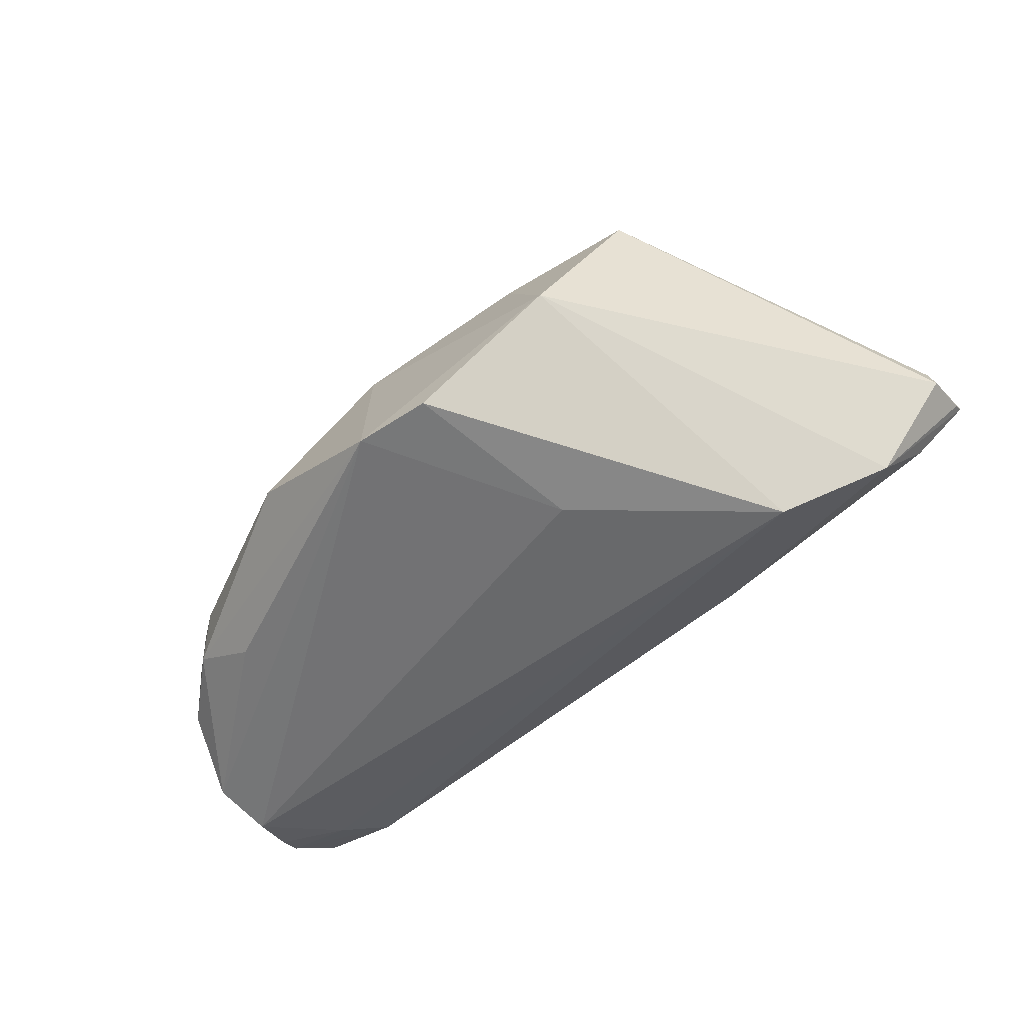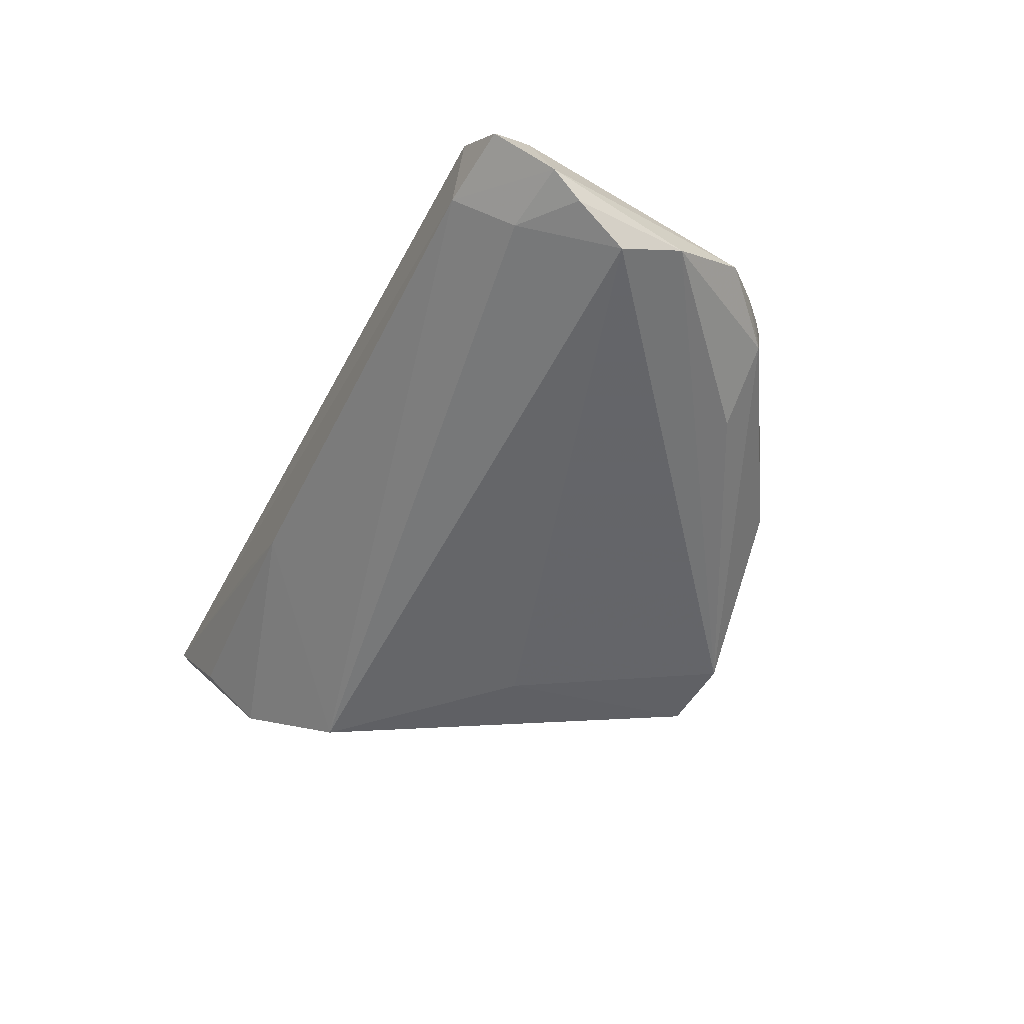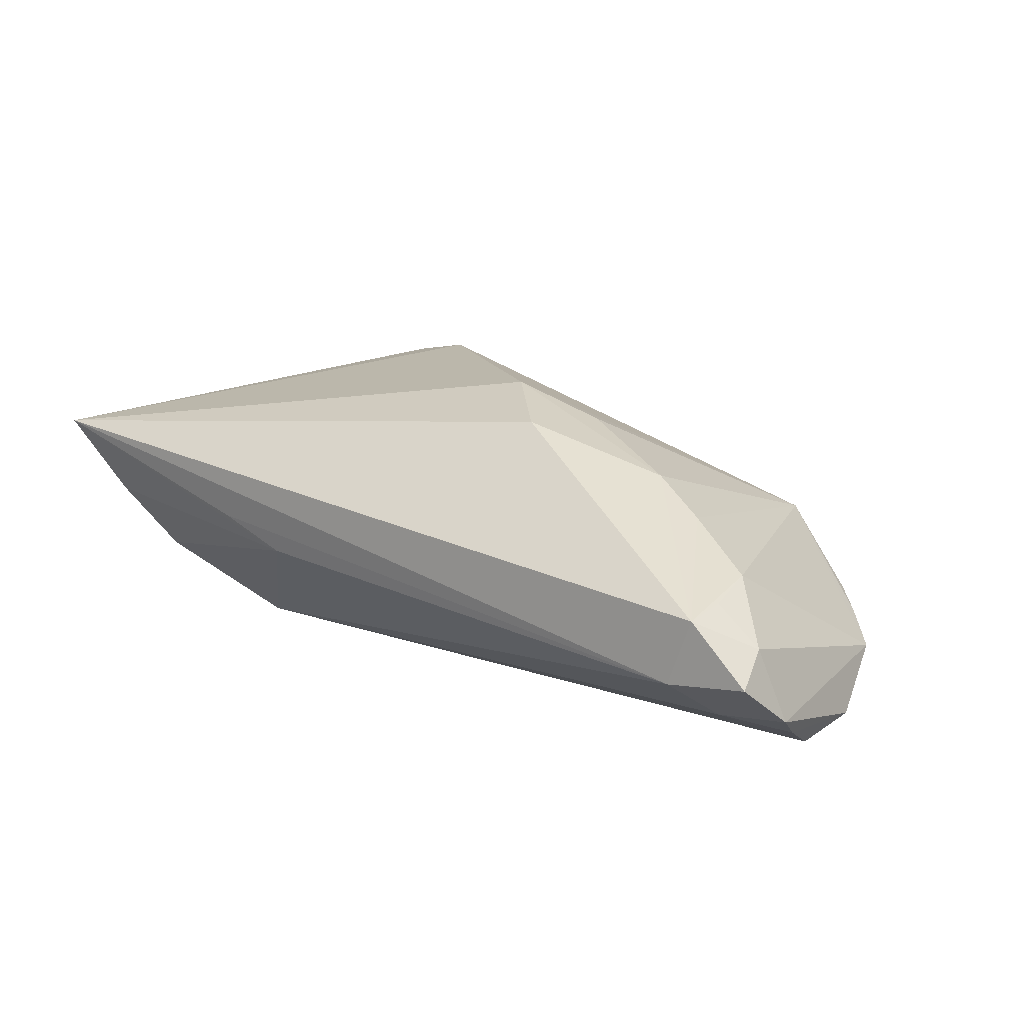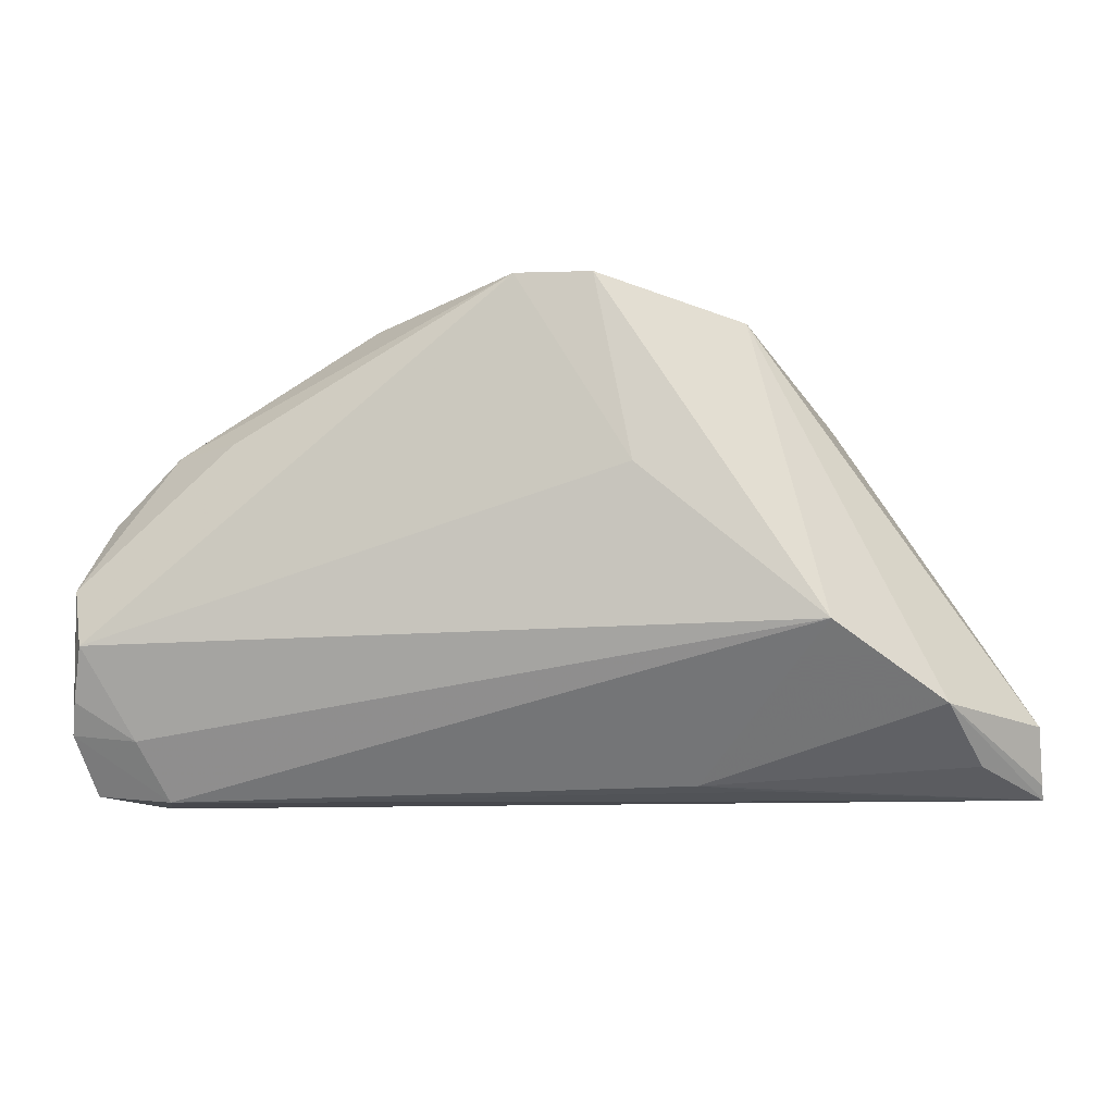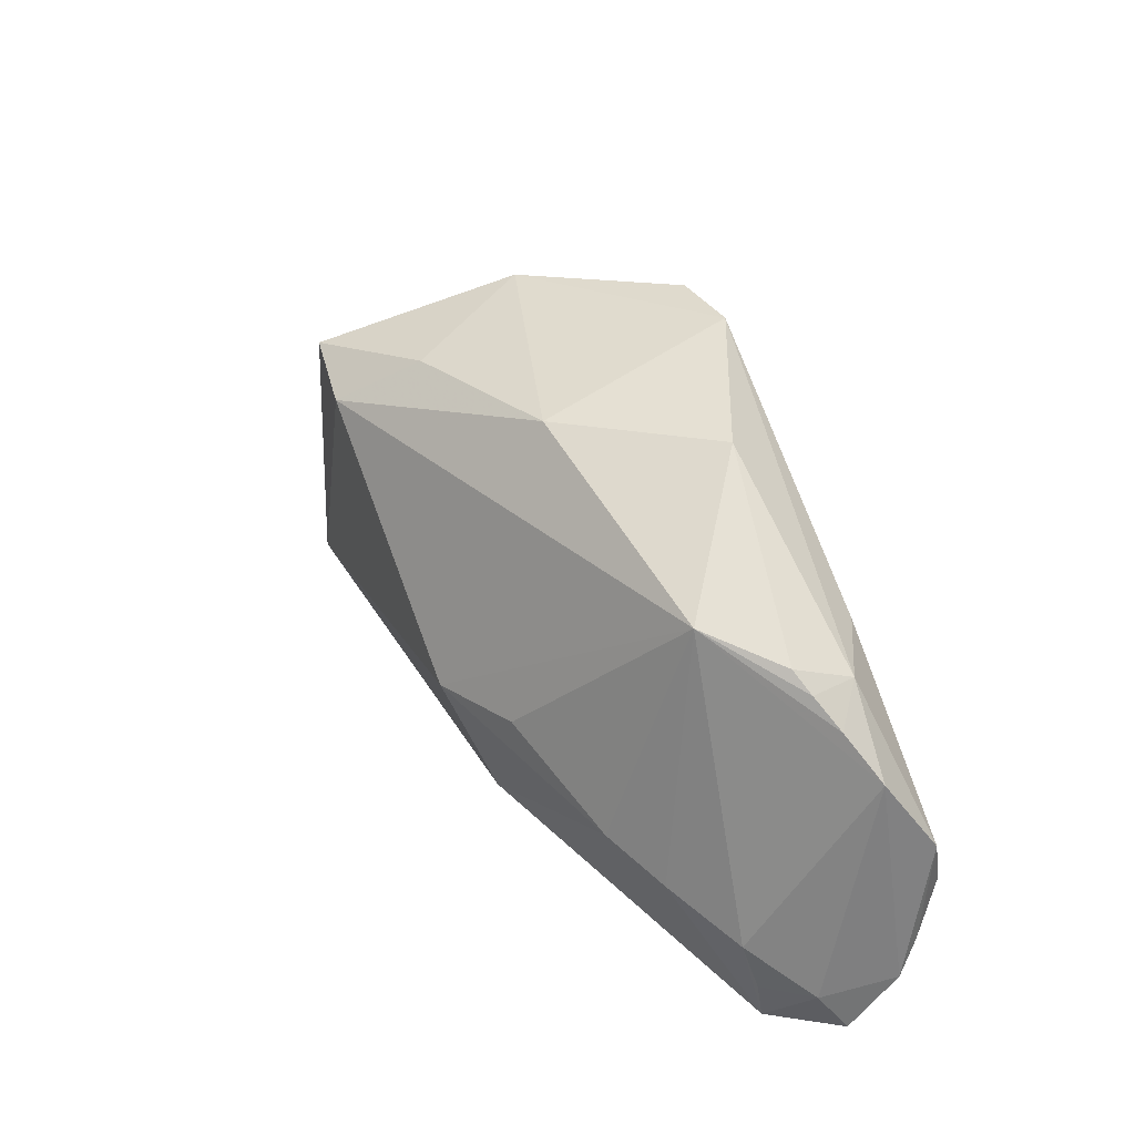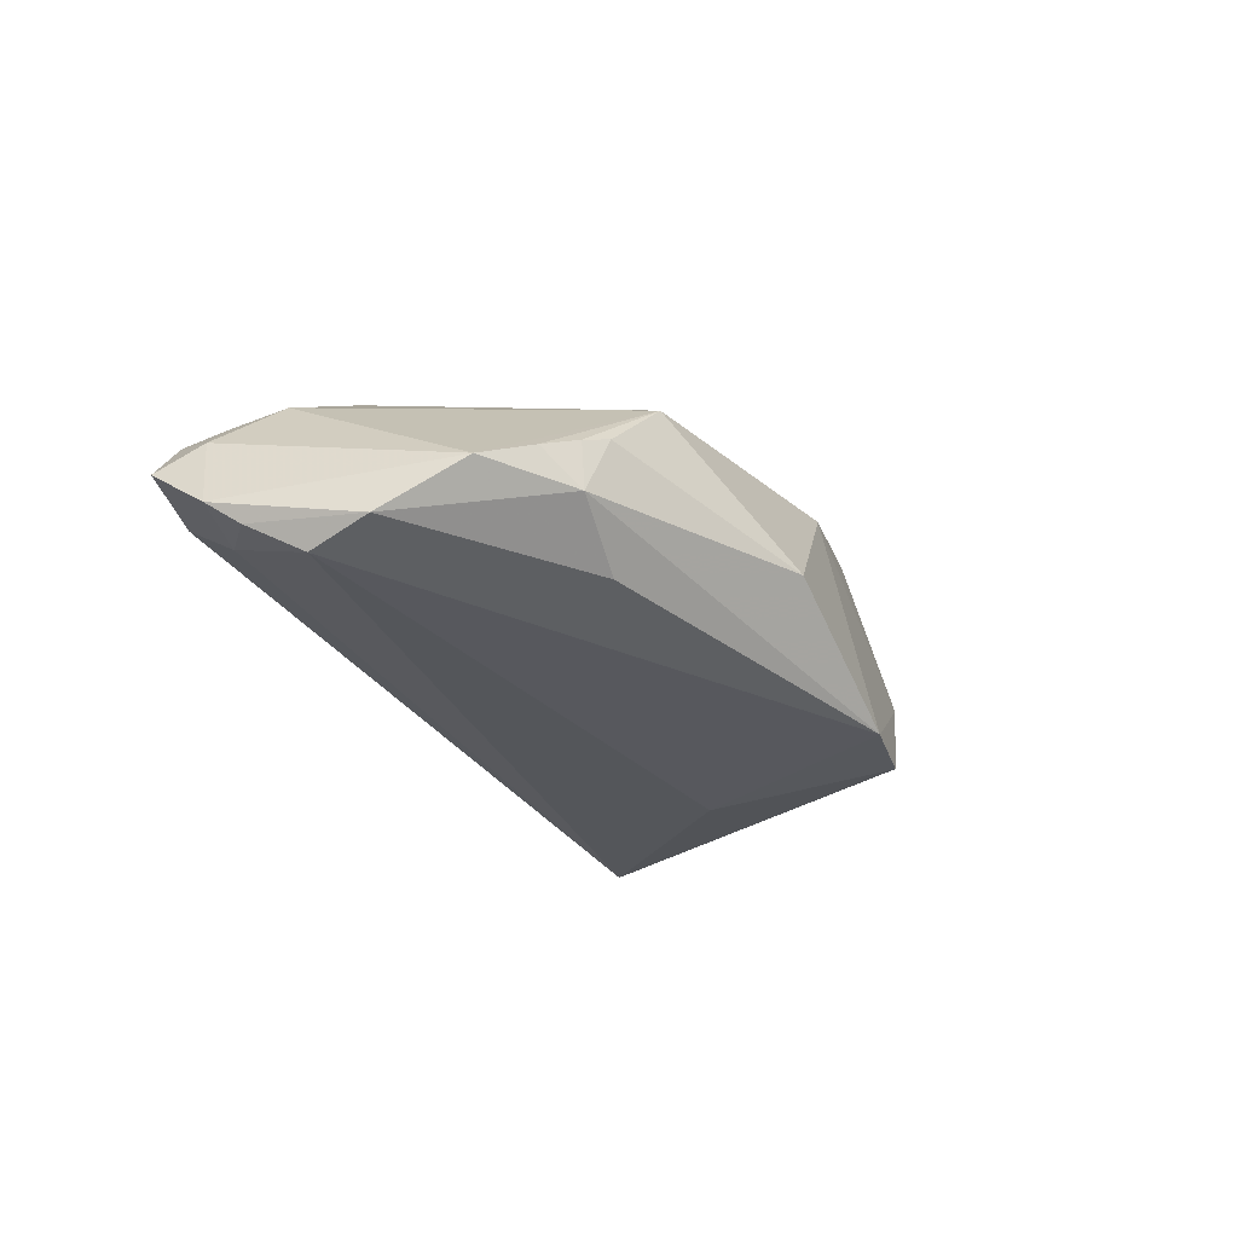
<metadata>
{"format":"obj","ext":"obj","renderer":"f3d","projection":"perspective","resolution":1024,"background":"white","views":[{"elev":-57.0,"azim":-143.1,"up":"+Z"},{"elev":-50.4,"azim":64.3,"up":"+Z"},{"elev":13.0,"azim":38.2,"up":"+Z"},{"elev":-11.7,"azim":-167.9,"up":"+Y"},{"elev":36.5,"azim":63.7,"up":"+Y"},{"elev":-28.2,"azim":109.0,"up":"+Z"}]}
</metadata>
<code>
v 0.05743 -0.002387 -0.01547
v 0.04623 0.01555 -0.01014
v -0.01826 0.02693 0.01305
v -0.04996 -0.01838 -0.006444
v -0.01915 -0.02708 -0.001309
v -0.05331 -0.02502 0.002826
v 0.04722 -0.02836 -0.007032
v -0.009743 0.03382 -0.01918
v 0.05033 0.01213 -0.006419
v 0.01782 -0.002002 0.01806
v -0.06043 -0.02664 0.01142
v -0.03716 -0.009512 -0.01677
v 0.04084 -0.01244 0.009457
v -0.02846 -0.02756 0.002578
v 0.05875 -0.02013 -0.01157
v 0.02032 0.03119 -0.008912
v 0.05501 0.007162 -0.009247
v 0.0363 0.02038 0.004531
v 0.05596 -0.02208 -0.002546
v 0.005951 -0.003588 0.02214
v 0.0573 -0.02735 -0.00614
v -0.05945 -0.02049 0.01283
v 0.004205 0.02931 0.007113
v -0.06045 -0.02836 0.01285
v 0.05571 -0.009724 -0.01763
v -0.02644 0.03087 -0.003698
v -0.0144 0.009907 -0.01913
v 0.04684 0.01543 -0.004469
v -0.06039 -0.01971 0.008479
v -0.02482 0.02008 0.02214
v 0.05044 -0.02836 0.001311
v 0.04992 -0.0163 0.004268
v 0.03718 0.01553 -0.01549
v 0.05007 -0.02116 -0.01217
v 0.05757 -0.01625 -0.01421
v 0.01536 -0.01352 0.01896
v 0.05073 -0.02294 0.002335
v 0.03317 -0.009287 0.01332
v -0.03489 0.02266 0.02034
v 0.000174 0.03428 -0.01927
v 0.04419 0.01763 -0.003288
f 32 17 18
f 18 23 30
f 12 5 4
f 7 5 12
f 1 25 40
f 1 35 25
f 1 17 15
f 15 35 1
f 26 23 40
f 40 8 26
f 26 4 29
f 26 8 12
f 12 4 26
f 27 25 12
f 12 8 27
f 40 25 27
f 27 8 40
f 15 17 19
f 17 32 19
f 33 1 40
f 34 7 12
f 12 25 34
f 25 35 34
f 15 7 34
f 34 35 15
f 3 30 23
f 23 26 3
f 13 32 18
f 18 38 13
f 10 38 18
f 21 7 15
f 15 19 21
f 20 24 36
f 30 24 20
f 36 38 20
f 38 10 20
f 18 30 20
f 20 10 18
f 17 1 2
f 1 33 2
f 2 33 40
f 16 23 18
f 18 41 16
f 40 23 16
f 41 2 16
f 16 2 40
f 5 7 14
f 14 24 5
f 7 24 14
f 29 4 11
f 11 24 29
f 4 24 11
f 6 4 5
f 5 24 6
f 6 24 4
f 29 24 22
f 30 3 39
f 39 3 26
f 29 22 39
f 39 24 30
f 39 22 24
f 39 26 29
f 36 24 31
f 31 24 7
f 7 21 31
f 32 13 31
f 31 21 19
f 31 38 36
f 31 13 38
f 17 2 9
f 18 17 9
f 37 19 32
f 32 31 37
f 37 31 19
f 28 2 41
f 28 9 2
f 28 41 18
f 18 9 28

</code>
